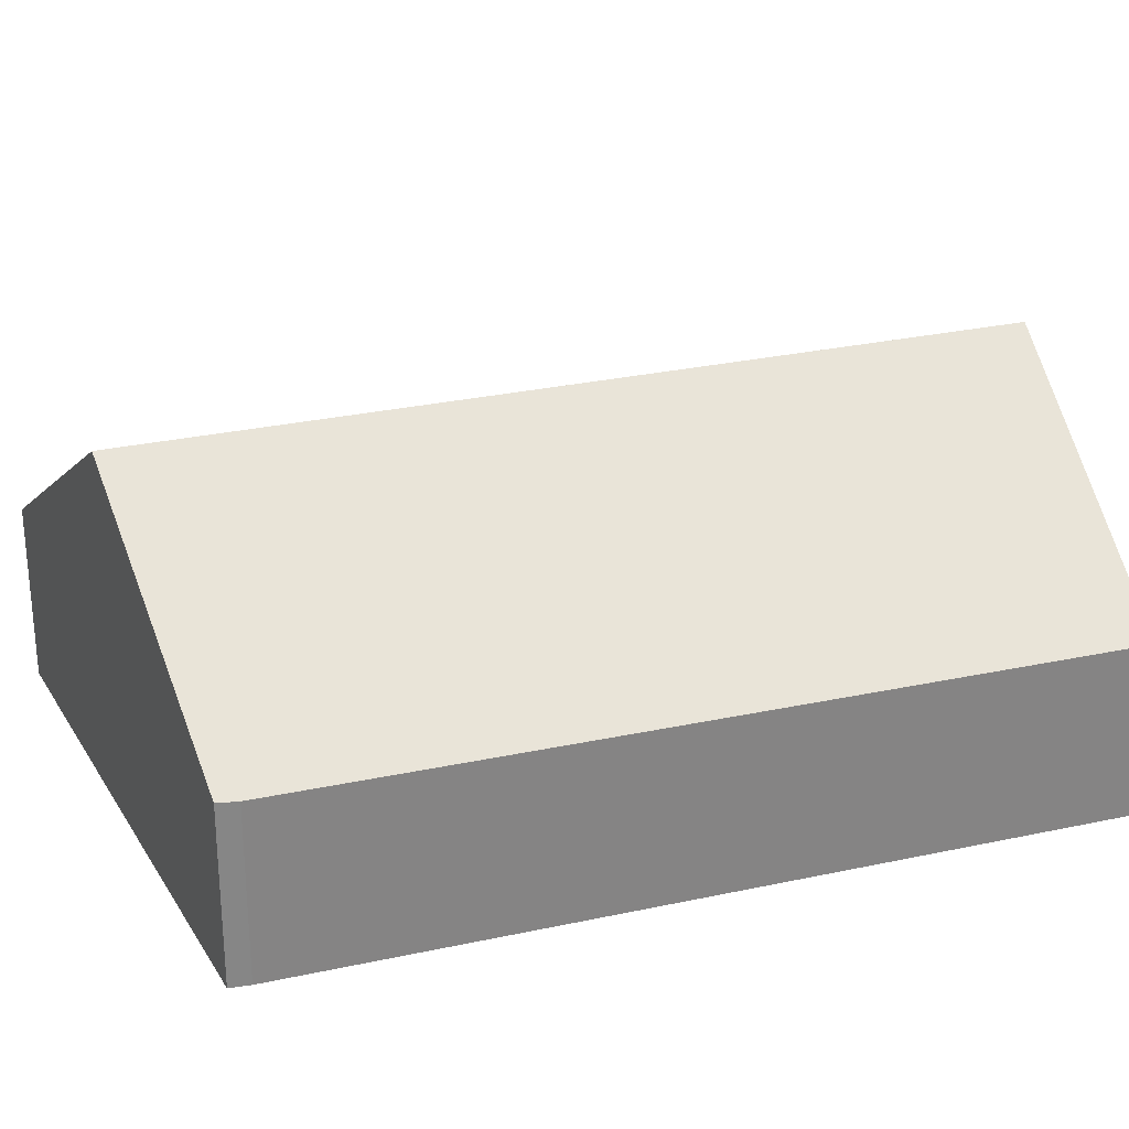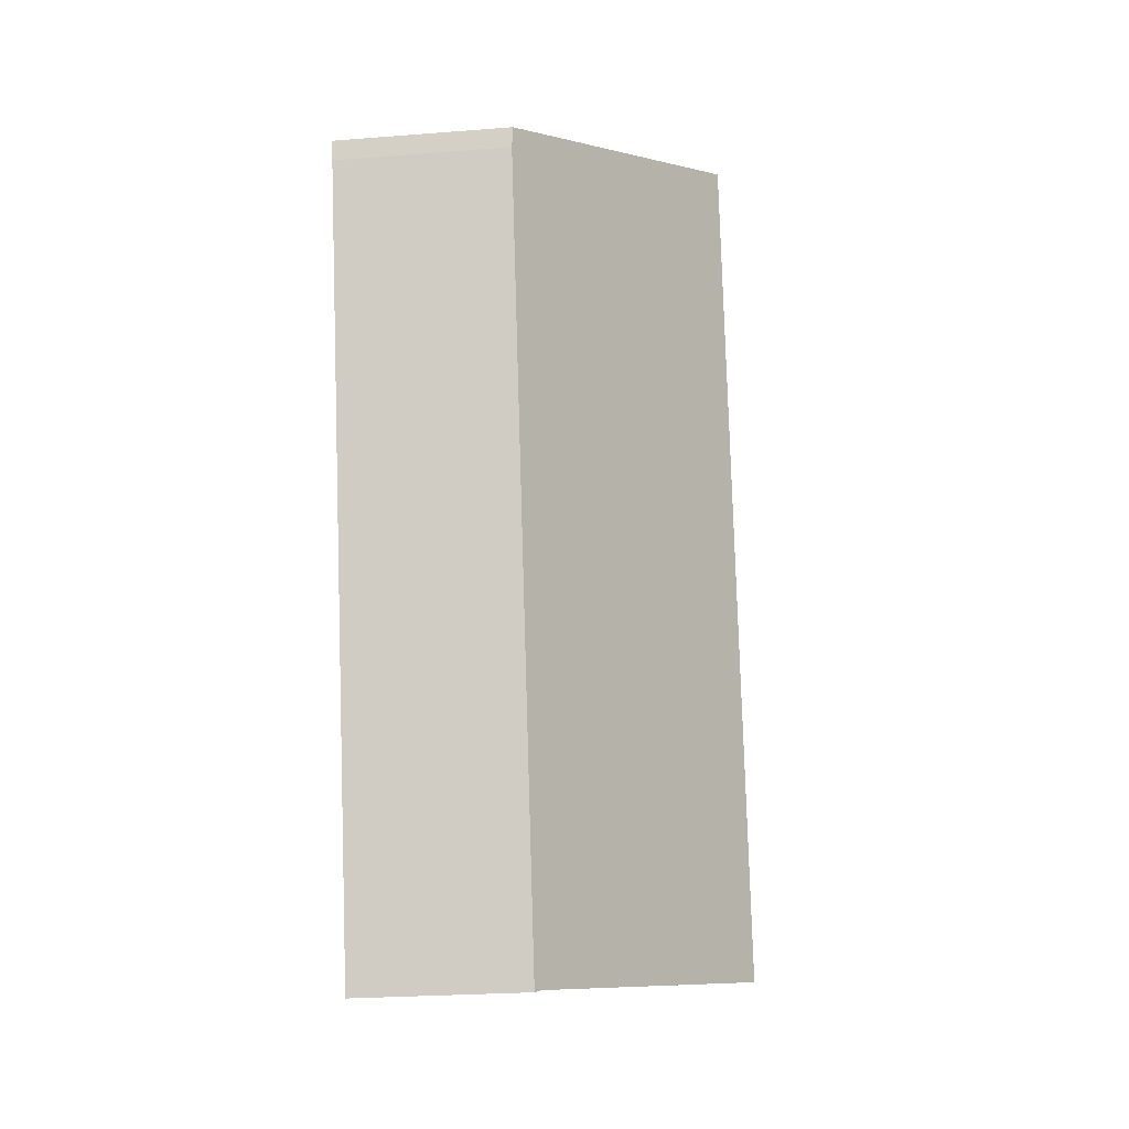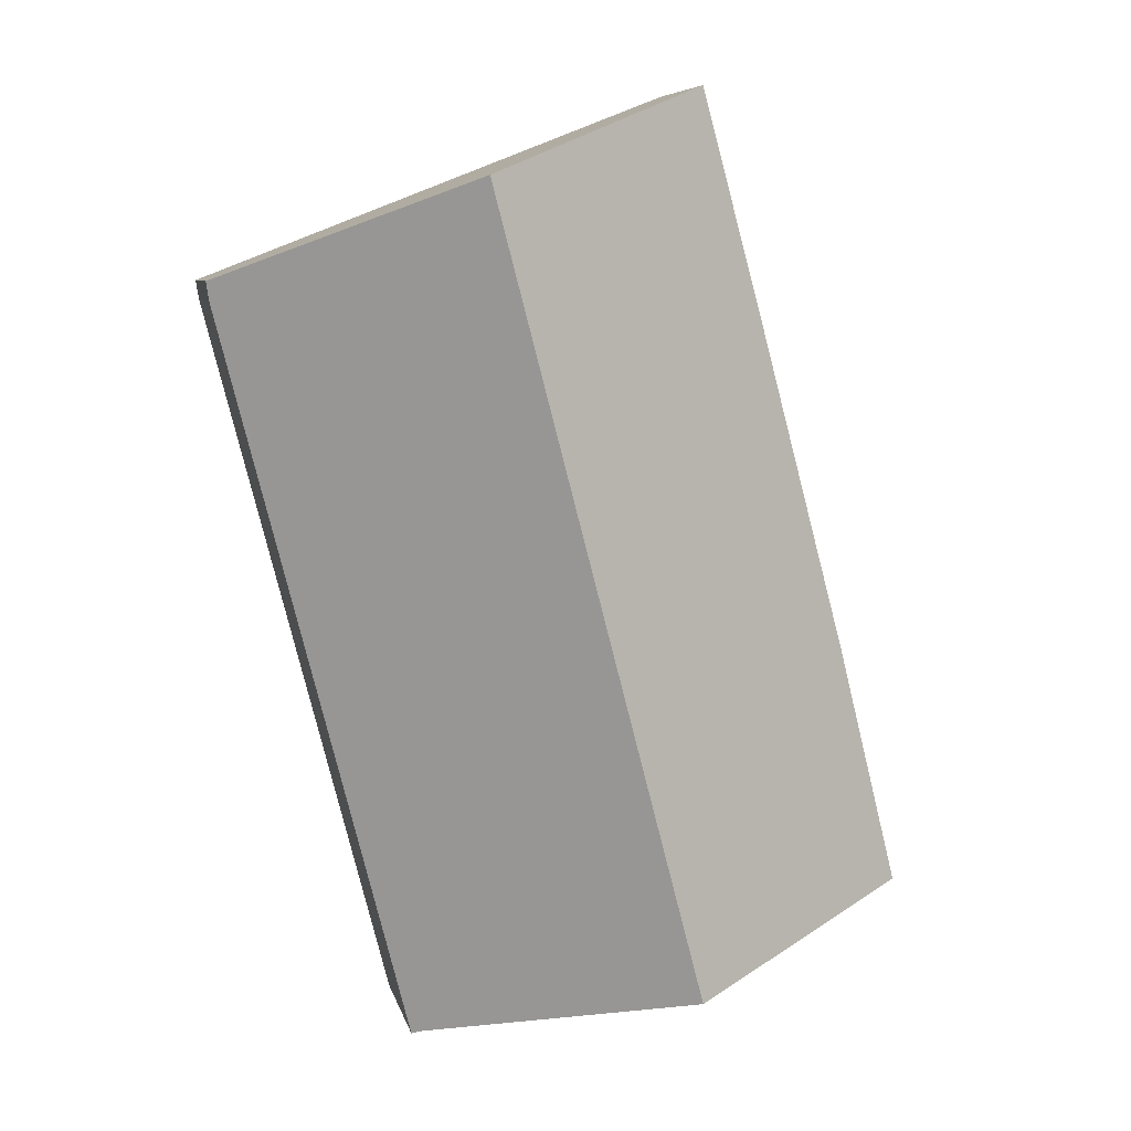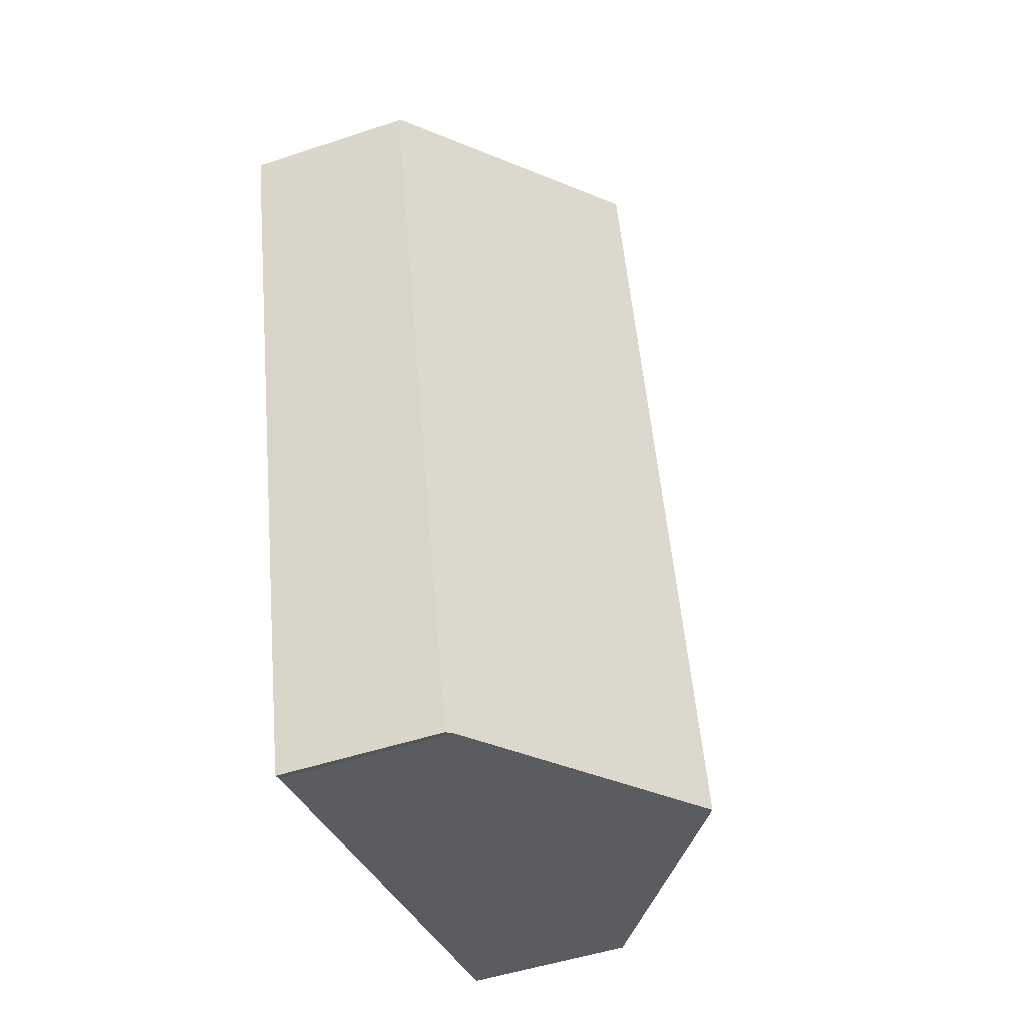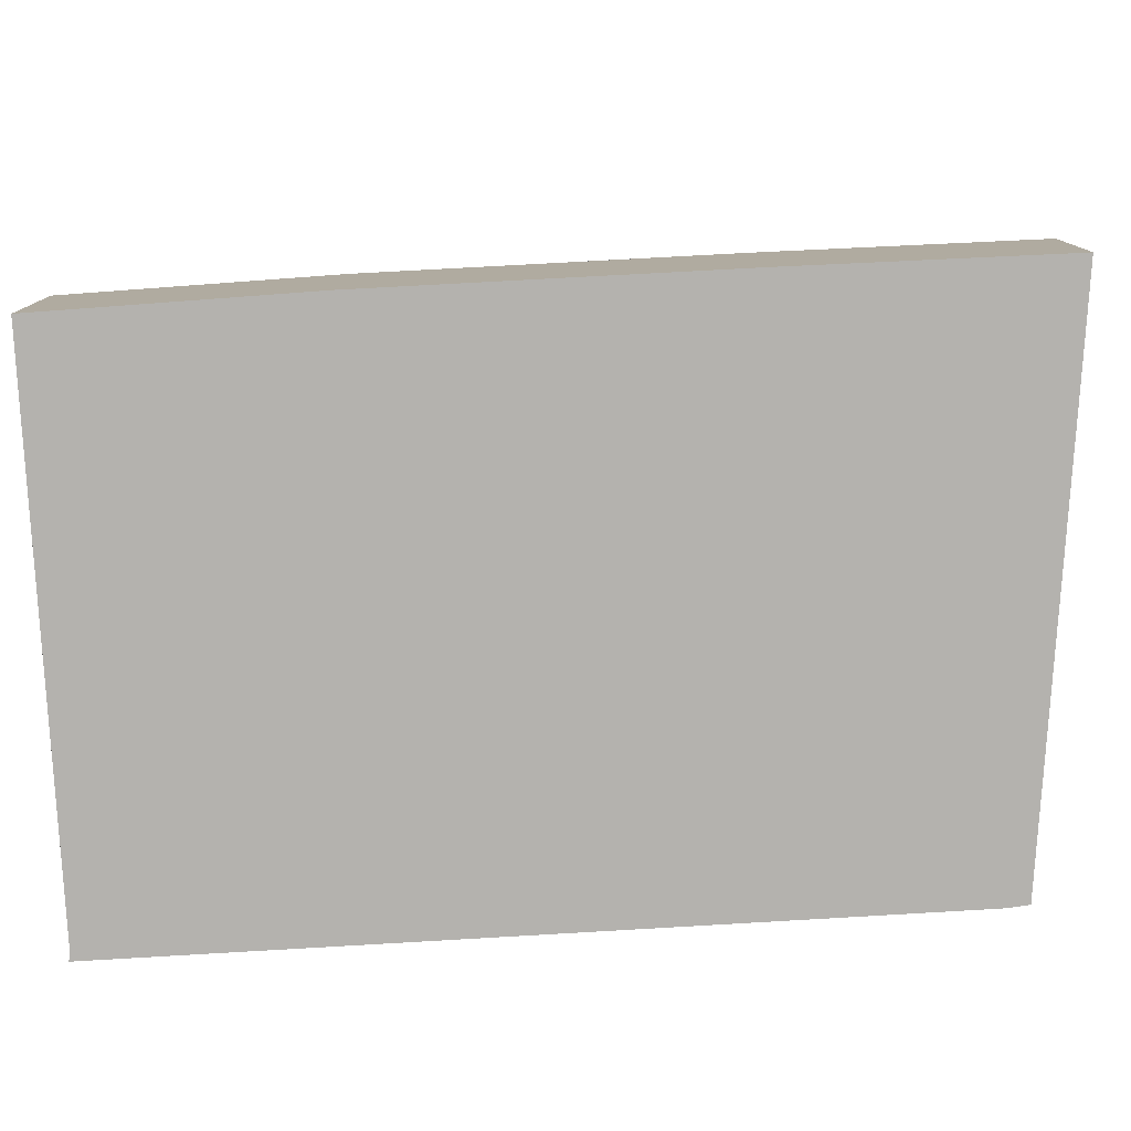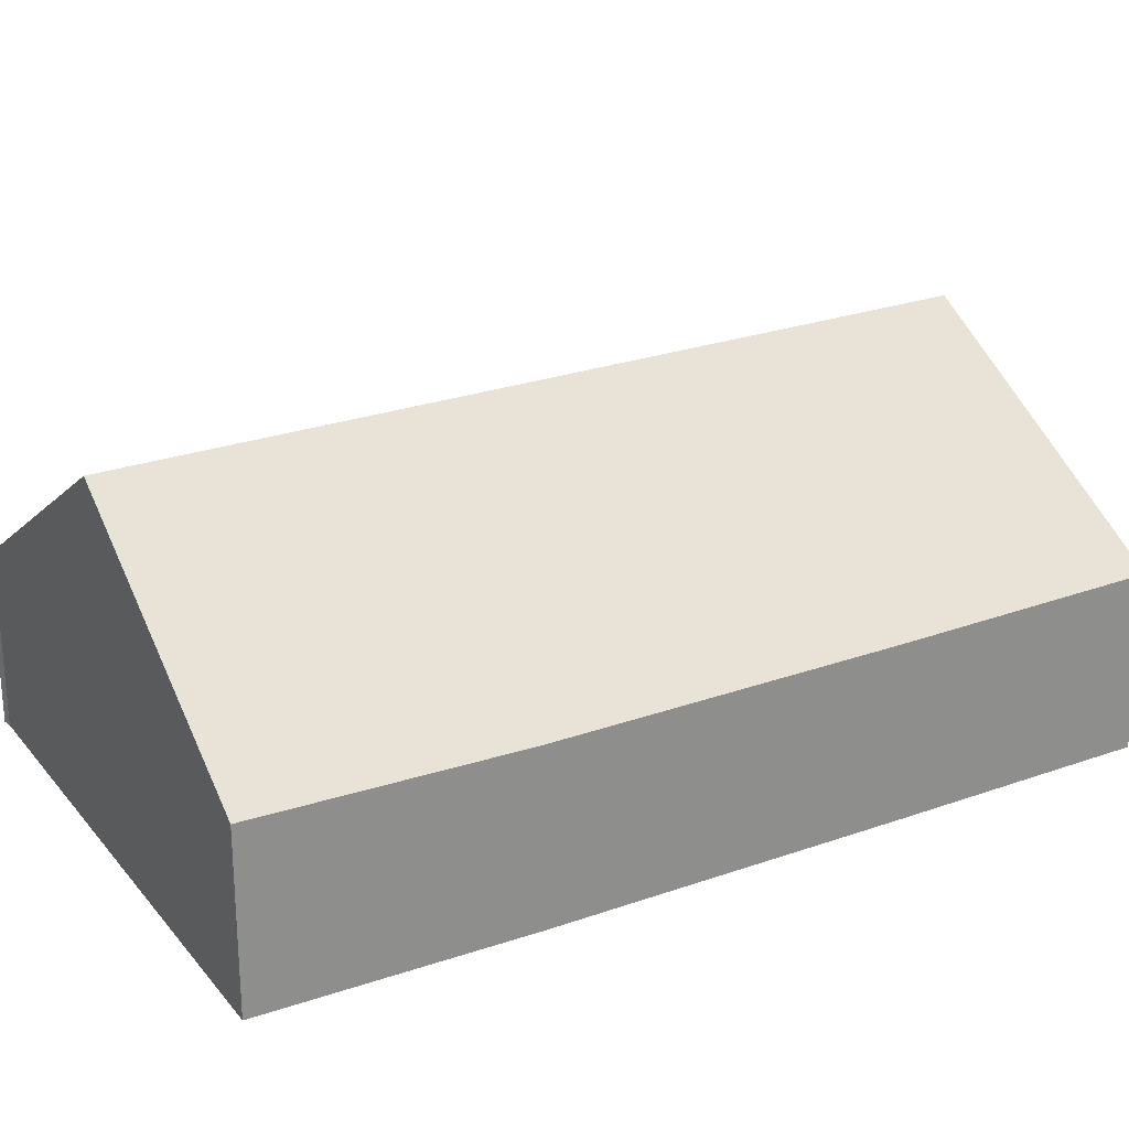
<metadata>
{"format":"obj","ext":"obj","renderer":"f3d","projection":"perspective","resolution":1024,"background":"white","views":[{"elev":28.2,"azim":86.2,"up":"+Y"},{"elev":-24.4,"azim":97.4,"up":"+Z"},{"elev":7.2,"azim":168.0,"up":"+Z"},{"elev":-49.5,"azim":110.2,"up":"+Z"},{"elev":-79.7,"azim":-72.2,"up":"+Y"},{"elev":25.7,"azim":-104.8,"up":"+Y"}]}
</metadata>
<code>
v  10.13 7.588 15.95
v  3.229 3.709 12.68
v  4.693 3.746 18.07
v  5.635 7.588 -1.288
v  1.315 3.694 5.439
v  0.202 3.751 0.836
v  0 3.761 2.303e-16
v  5.592 7.588 -1.455
v  11.13 3.801 -2.894
v  15.5 3.719 13.39
v  11.3 3.675 -2.976
v  15.57 3.747 13.82
v  6.996 6.627 -1.82
v  0 0 0
v  5.592 8.909e-17 -1.455
v  6.996 1.114e-16 -1.82
v  11.13 1.772e-16 -2.894
v  11.3 1.822e-16 -2.976
v  1.315 -3.33e-16 5.439
v  0.202 -5.119e-17 0.836
v  3.229 -7.765e-16 12.68
v  4.693 -1.107e-15 18.07
v  10.13 -9.764e-16 15.95
v  15.57 -8.462e-16 13.82
v  15.5 -8.198e-16 13.39
g defaultobject
f 1 2 3
f 2 1 4
f 2 4 5
f 5 4 6
f 6 4 7
f 7 4 8
f 9 10 11
f 10 9 12
f 12 9 1
f 1 9 13
f 1 13 8
f 1 8 4
f 8 14 7
f 14 8 13
f 14 13 9
f 14 9 15
f 15 9 16
f 16 9 17
f 11 17 9
f 17 11 18
f 14 6 7
f 6 14 5
f 5 14 19
f 19 14 20
f 19 2 5
f 2 19 21
f 2 21 3
f 3 21 22
f 22 1 3
f 1 22 23
f 1 23 12
f 12 23 24
f 24 10 12
f 10 24 25
f 25 11 10
f 11 25 18
f 21 23 22
f 23 21 24
f 24 21 19
f 24 19 25
f 25 19 18
f 18 19 17
f 17 19 20
f 17 20 14
f 17 14 16
f 16 14 15

</code>
